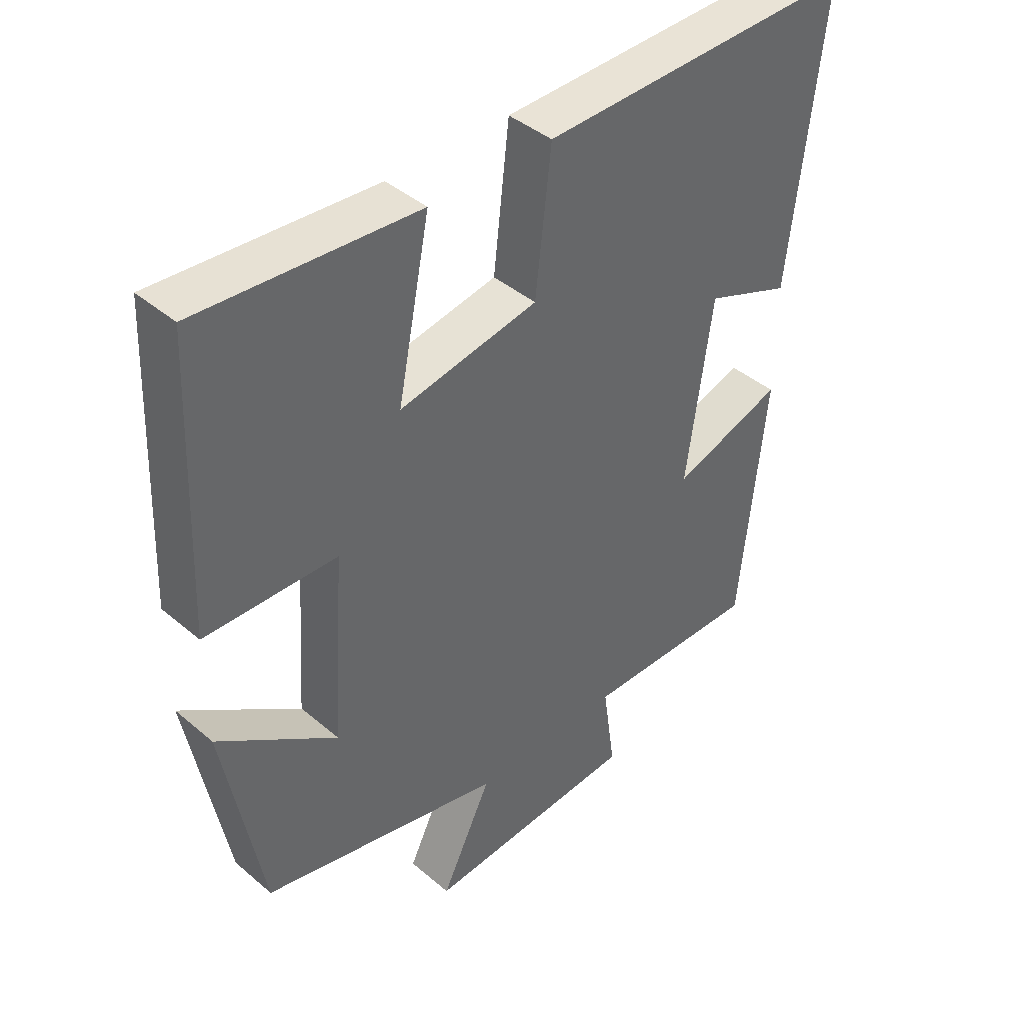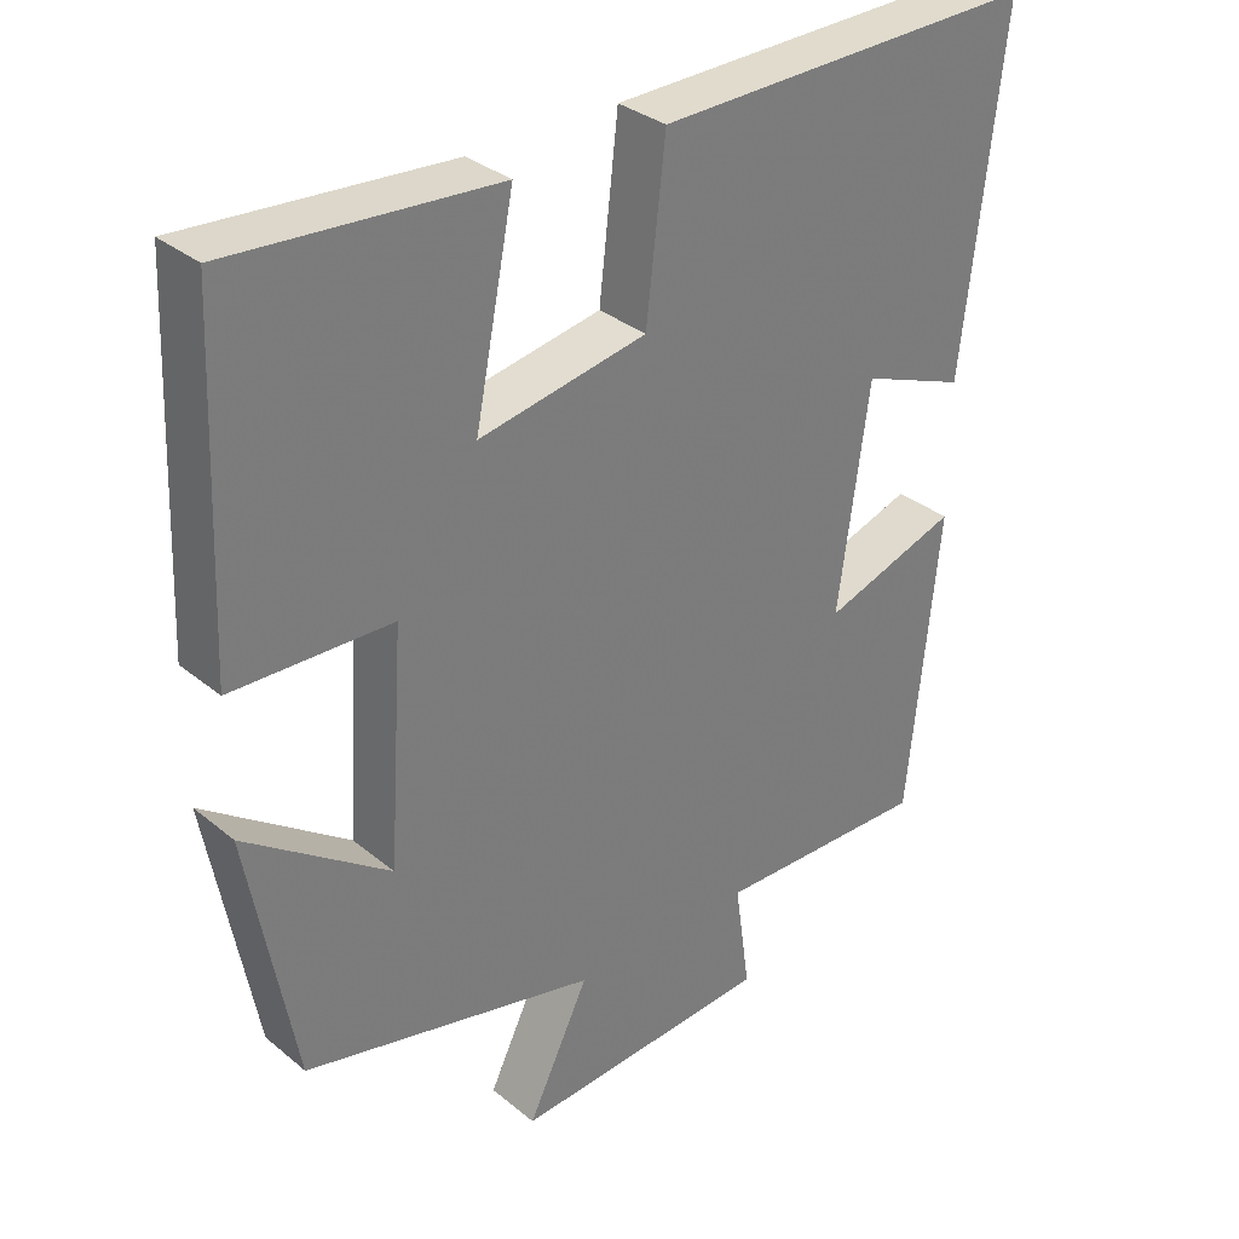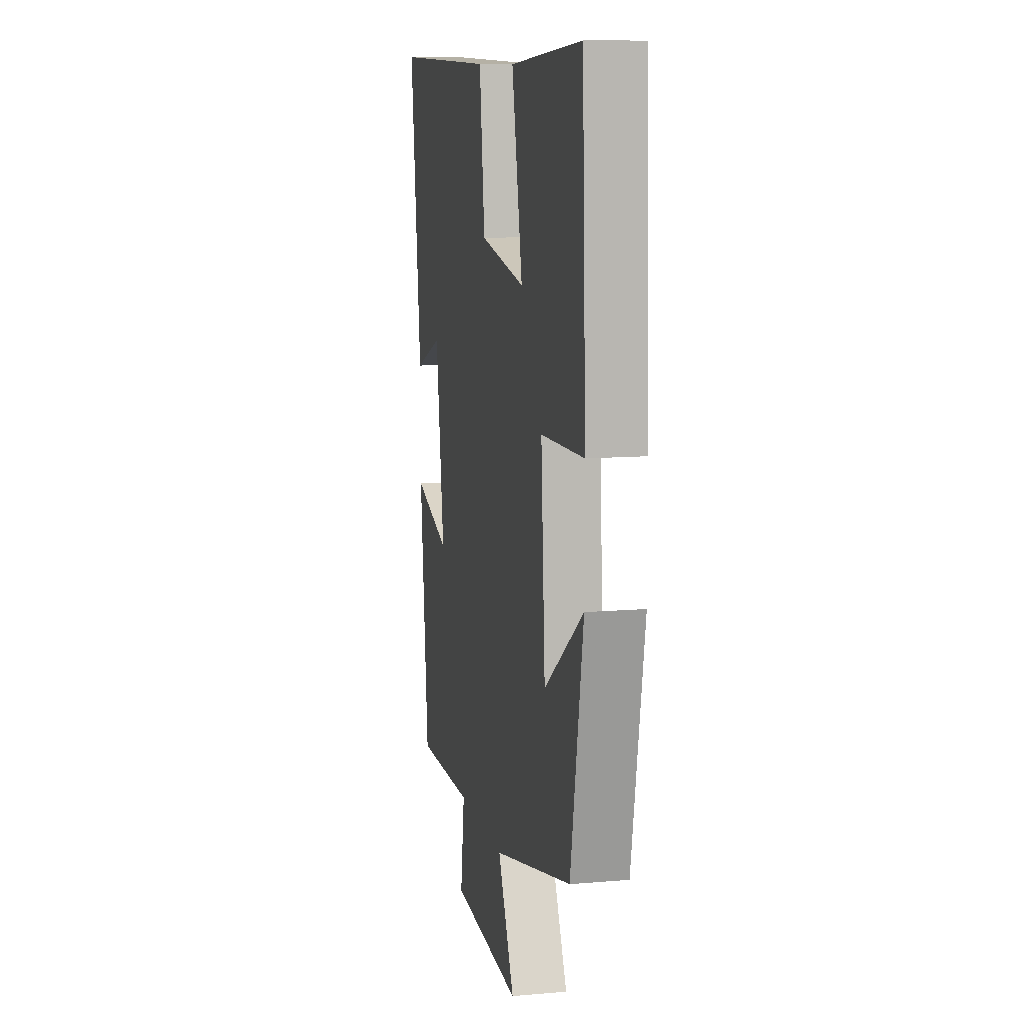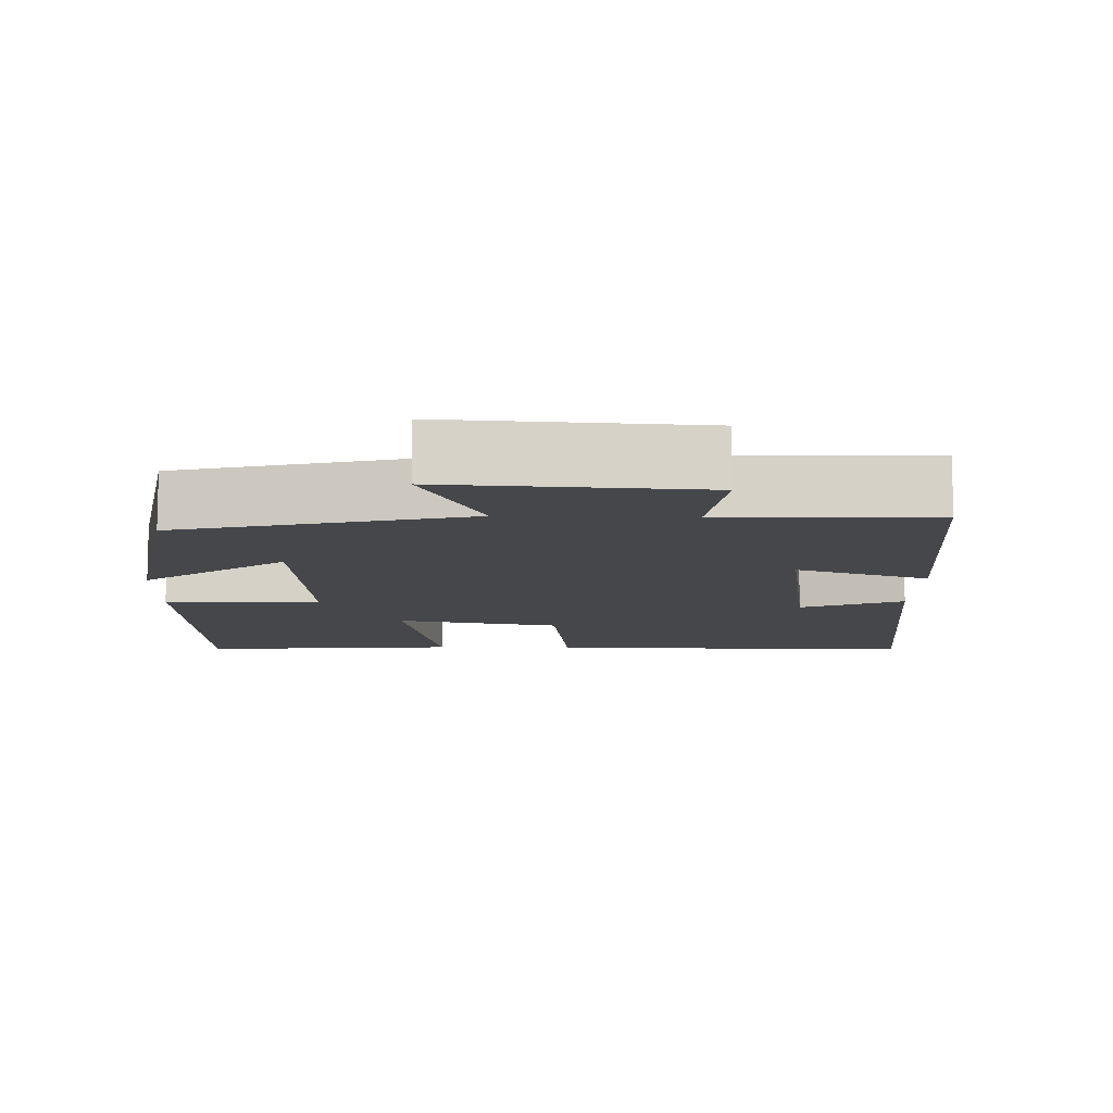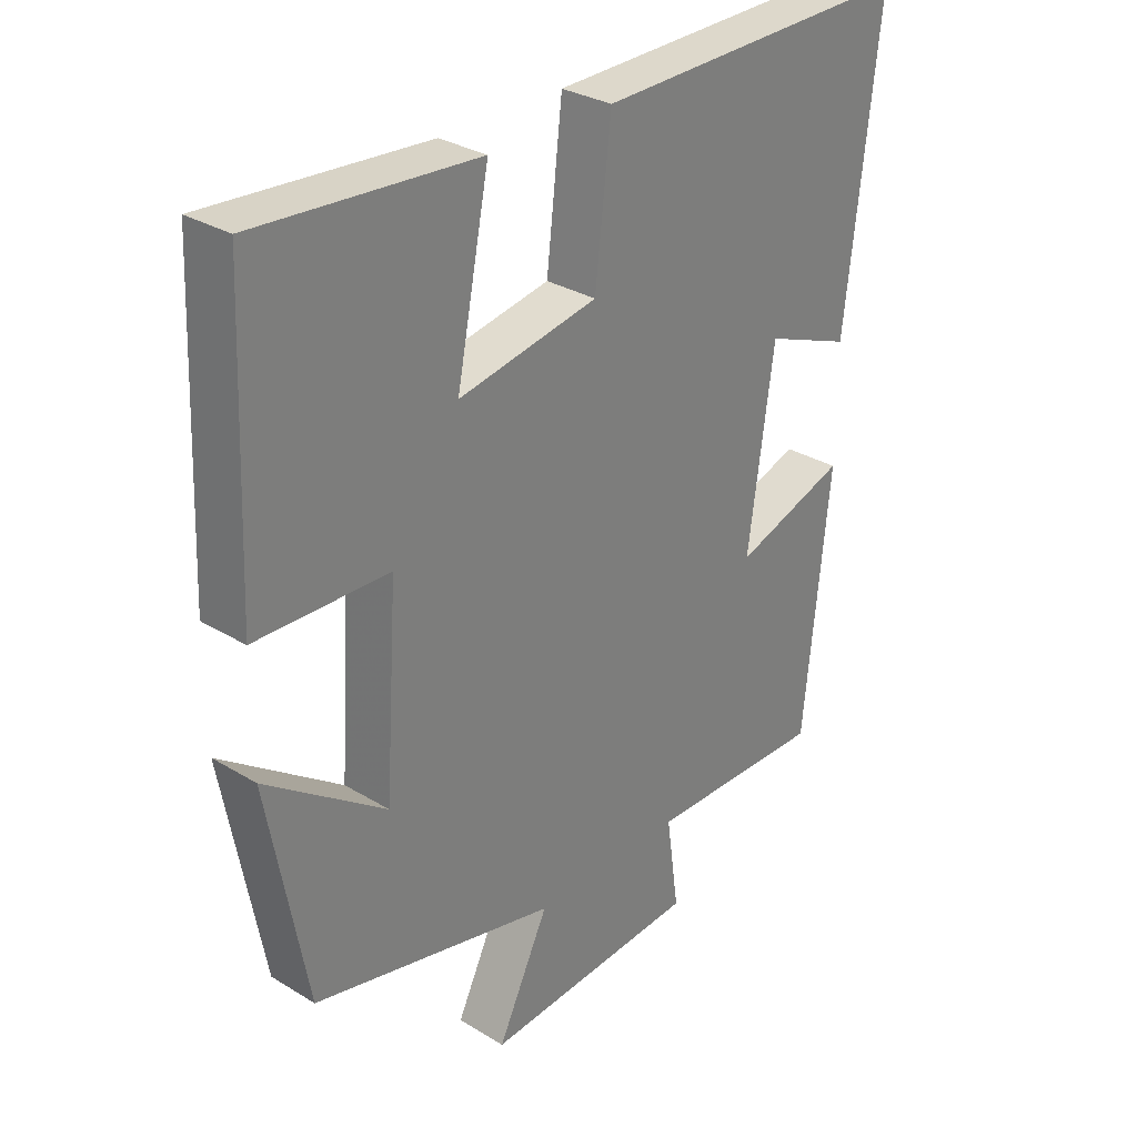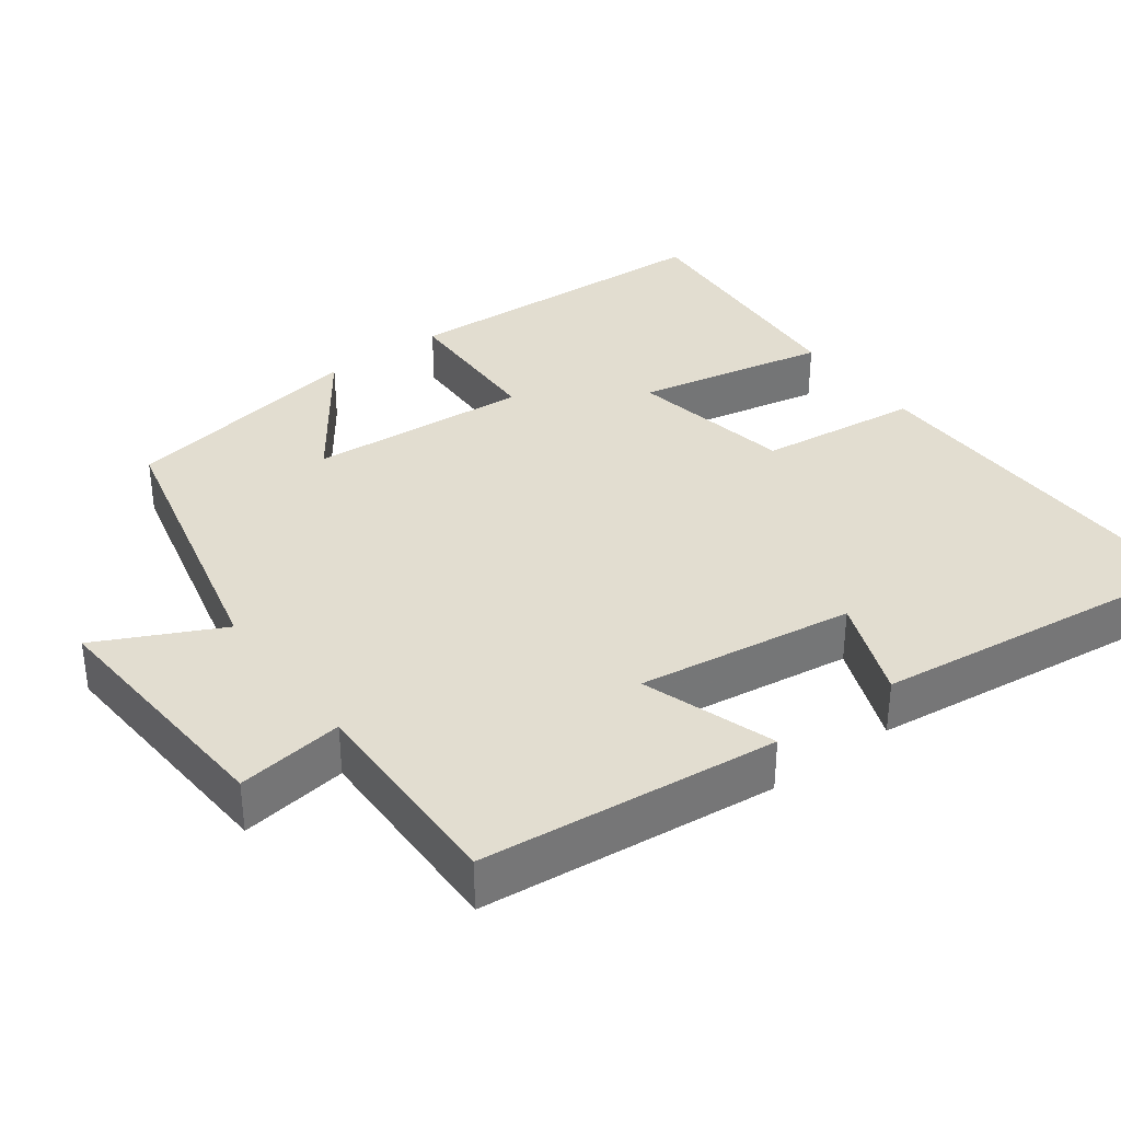
<metadata>
{"format":"obj","ext":"obj","renderer":"f3d","projection":"perspective","resolution":1024,"background":"white","views":[{"elev":41.7,"azim":135.6,"up":"+Z"},{"elev":32.8,"azim":138.4,"up":"+Z"},{"elev":10.8,"azim":77.7,"up":"+Z"},{"elev":-10.6,"azim":178.8,"up":"+Y"},{"elev":30.5,"azim":131.3,"up":"+Z"},{"elev":35.2,"azim":-126.5,"up":"+Y"}]}
</metadata>
<code>
v 0.44 0.07 -0.409
v 0.058 0.07 -0.5
v 0.138 0.07 -0.664
v -0.2 0.07 -0.642
v -0.18 0.07 -0.5
v -0.46 0.07 -0.506
v -0.5 0.07 -0.113
v -0.324 0.07 -0.172
v -0.364 0.07 0.116
v -0.5 0.07 0.063
v -0.552 0.07 0.509
v -0.055 0.07 0.5
v -0.03 0.07 0.284
v 0.188 0.07 0.244
v 0.137 0.07 0.5
v 0.481 0.07 0.525
v 0.5 0.07 0.088
v 0.293 0.07 0.082
v 0.313 0.07 -0.214
v 0.5 0.07 -0.08
v 0.44 0 -0.409
v 0.058 0 -0.5
v 0.138 0 -0.664
v -0.2 0 -0.642
v -0.18 0 -0.5
v -0.46 0 -0.506
v -0.5 0 -0.113
v -0.324 0 -0.172
v -0.364 0 0.116
v -0.5 0 0.063
v -0.552 0 0.509
v -0.055 0 0.5
v -0.03 0 0.284
v 0.188 0 0.244
v 0.137 0 0.5
v 0.481 0 0.525
v 0.5 0 0.088
v 0.293 0 0.082
v 0.313 0 -0.214
v 0.5 0 -0.08
f 19 20 1 2
f 18 19 2
f 15 16 17 18
f 14 15 18
f 13 14 18 2
f 12 13 2
f 9 10 11 12
f 8 9 12 2
f 5 6 7 8
f 5 8 2 3
f 3 4 5
f 22 21 40 39
f 22 39 38
f 38 37 36 35
f 38 35 34
f 22 38 34 33
f 22 33 32
f 32 31 30 29
f 22 32 29 28
f 28 27 26 25
f 23 22 28 25
f 25 24 23
f 1 21 22 2
f 2 22 23 3
f 3 23 24 4
f 4 24 25 5
f 5 25 26 6
f 6 26 27 7
f 7 27 28 8
f 8 28 29 9
f 9 29 30 10
f 10 30 31 11
f 11 31 32 12
f 12 32 33 13
f 13 33 34 14
f 14 34 35 15
f 15 35 36 16
f 16 36 37 17
f 17 37 38 18
f 18 38 39 19
f 19 39 40 20
f 20 40 21 1

</code>
